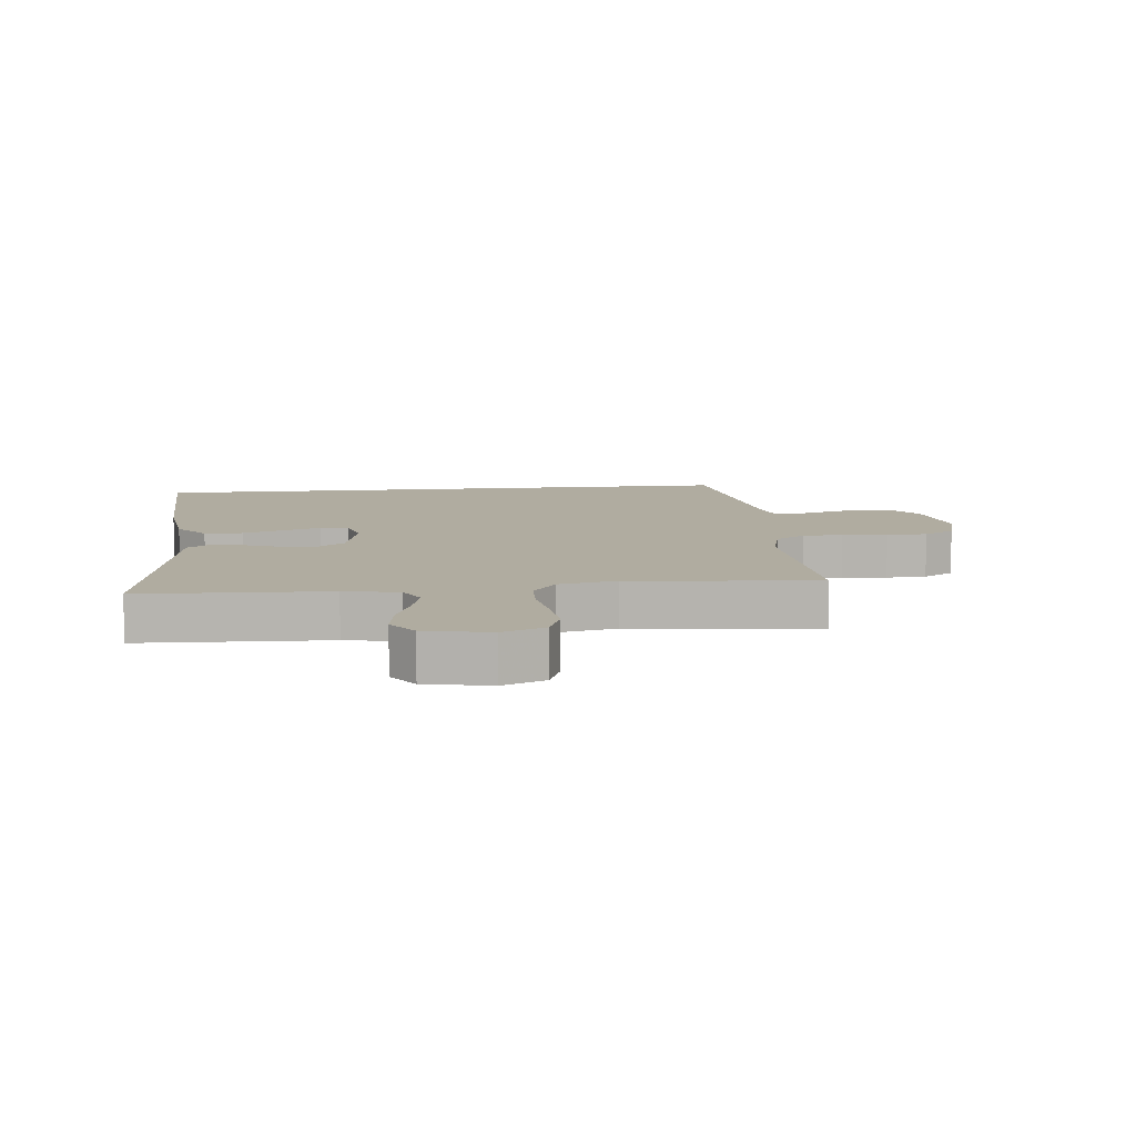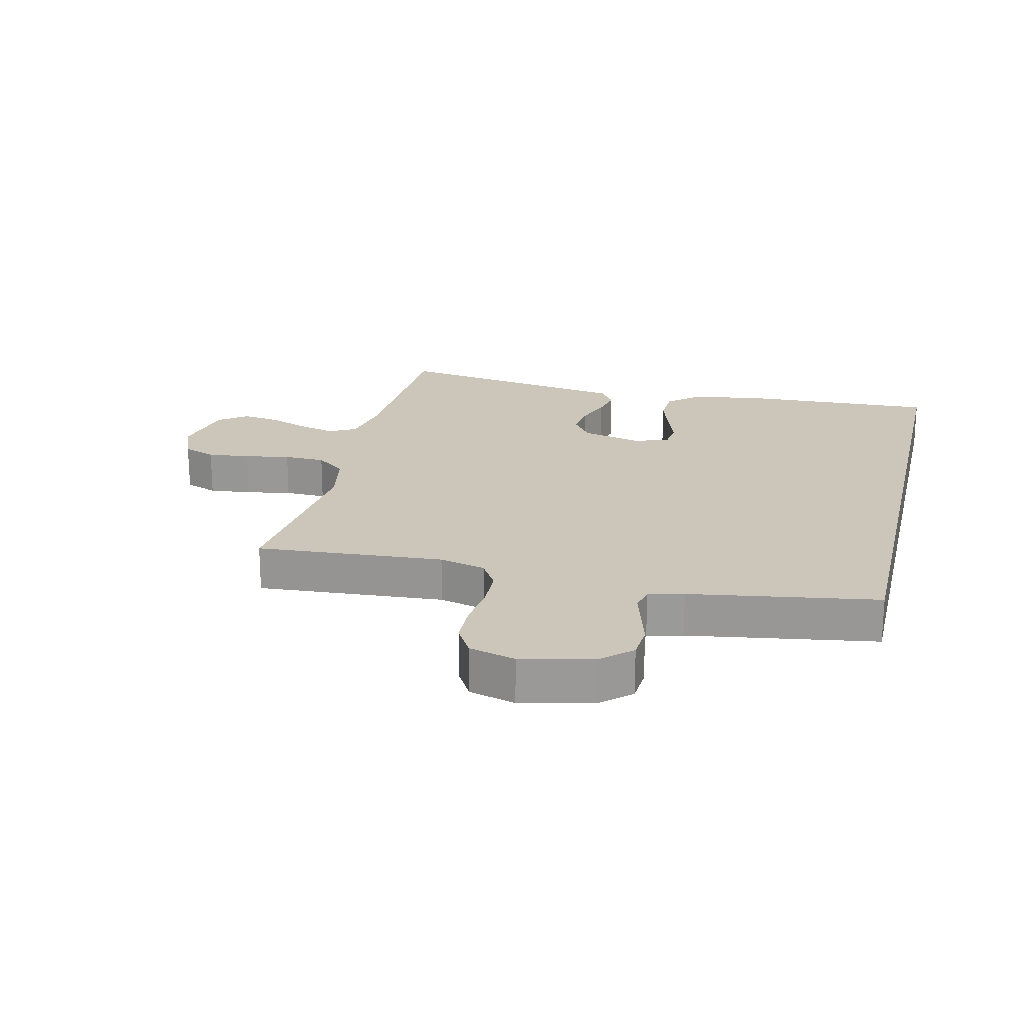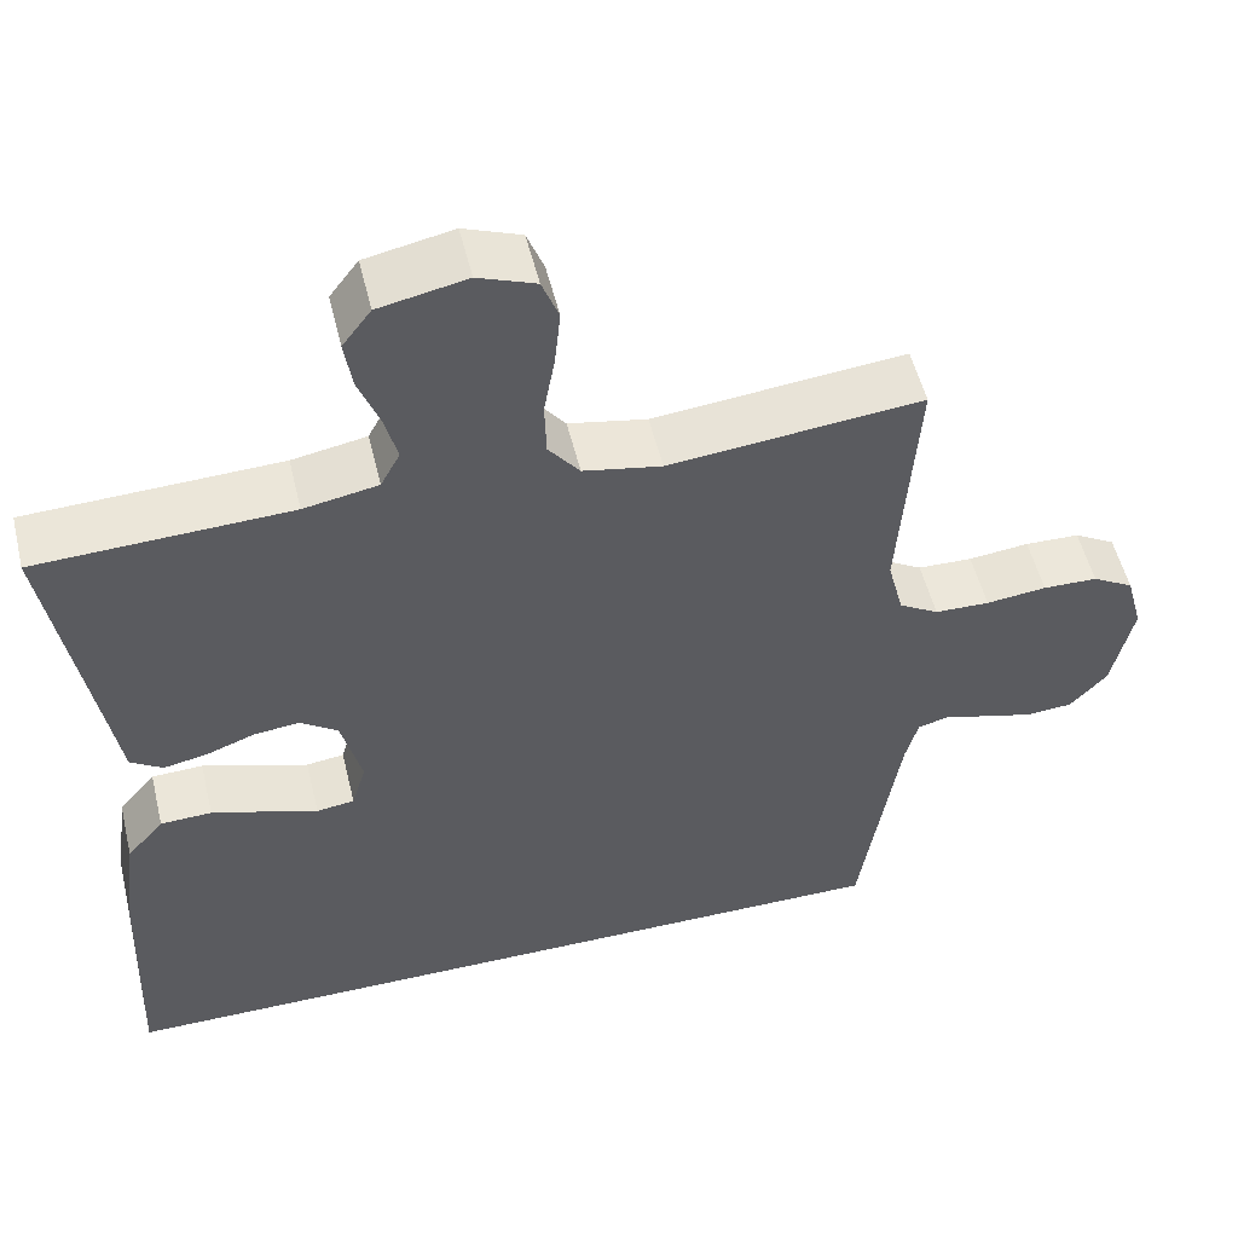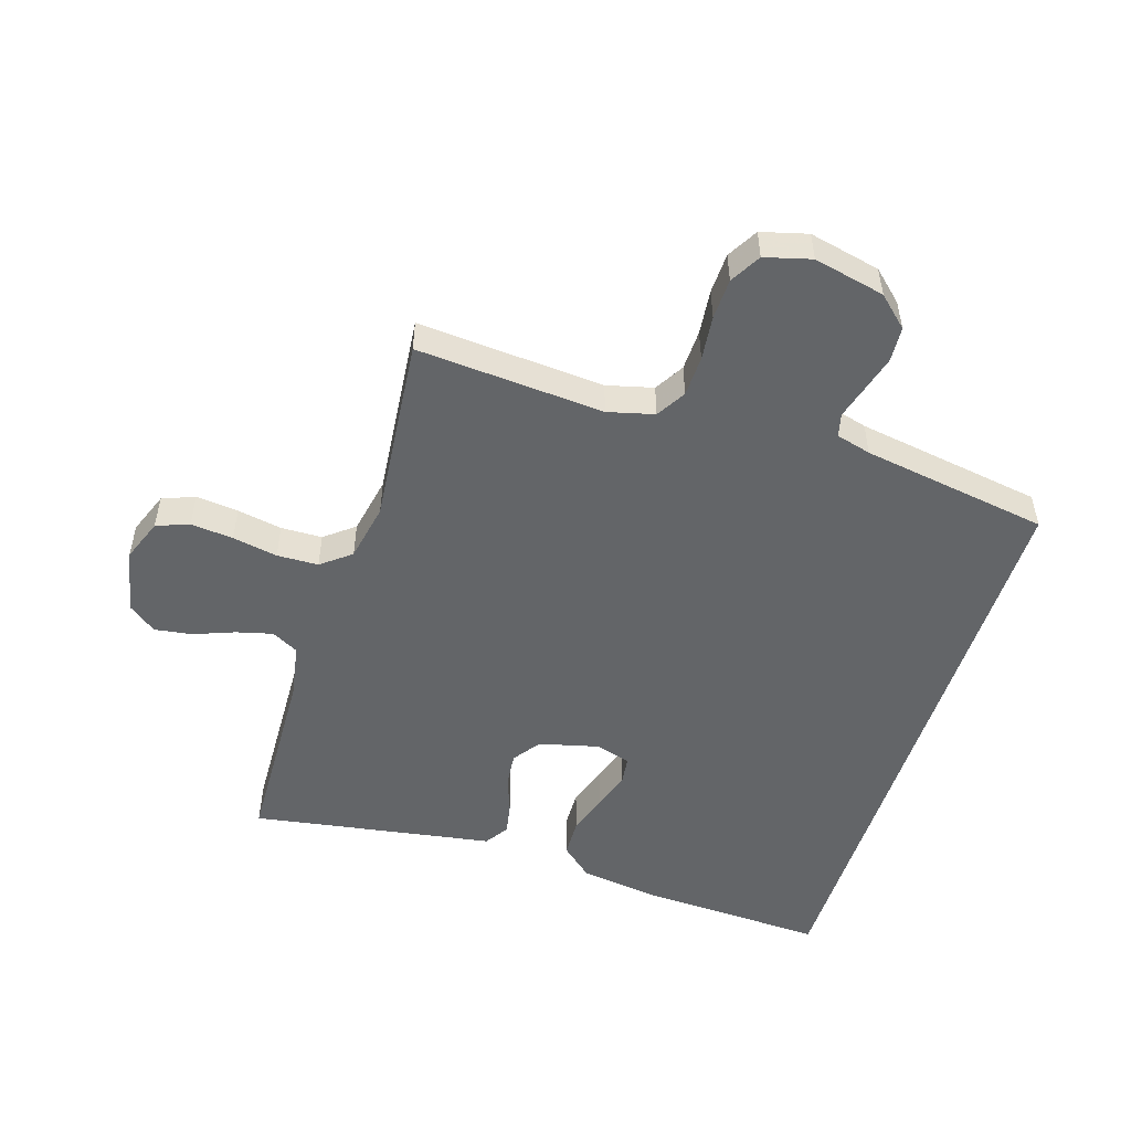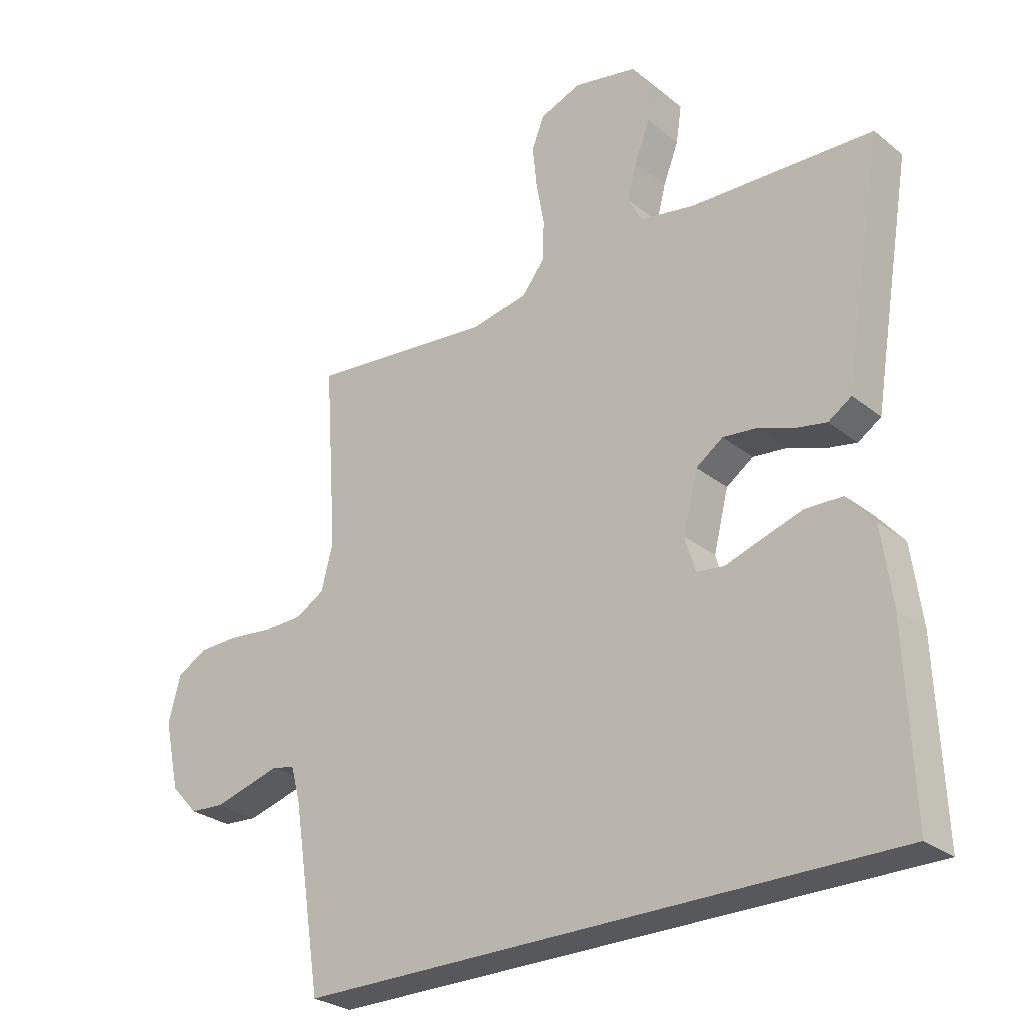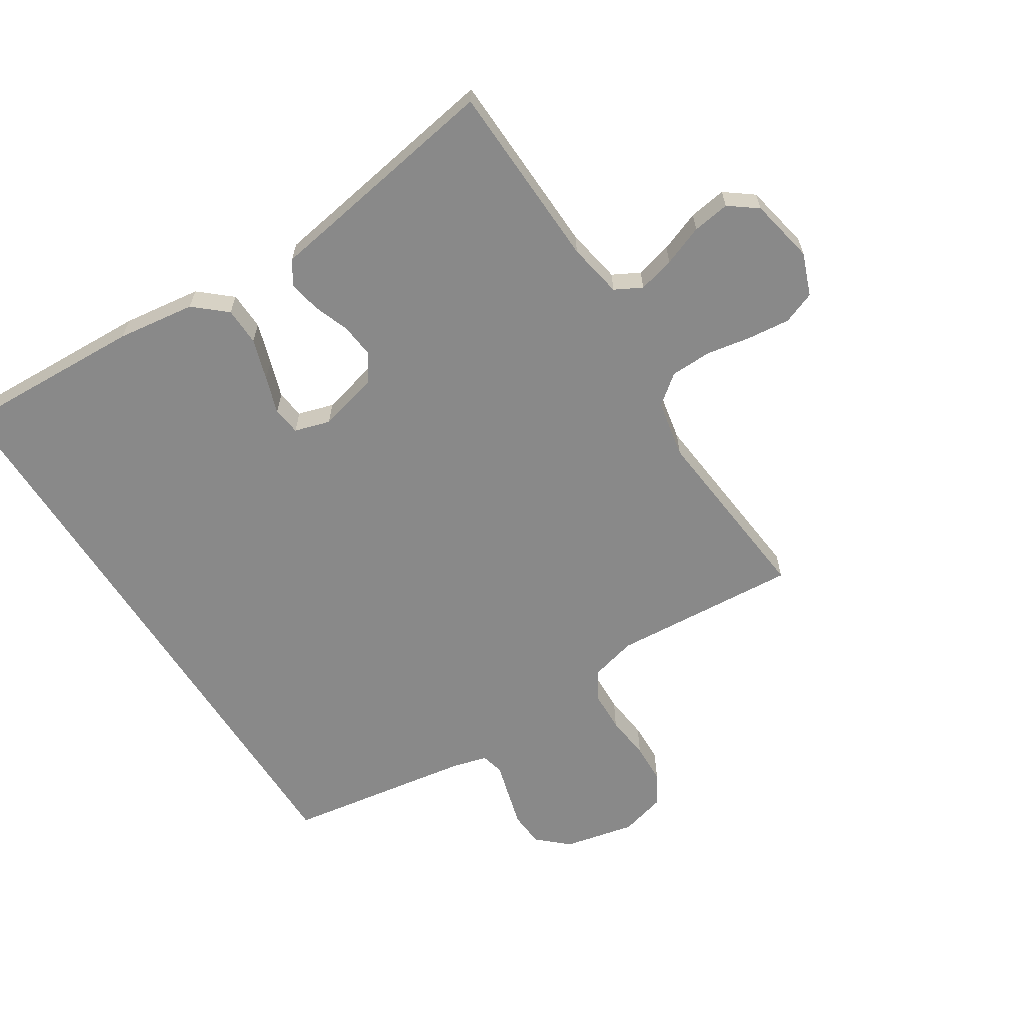
<metadata>
{"format":"obj","ext":"obj","renderer":"f3d","projection":"perspective","resolution":1024,"background":"white","views":[{"elev":10.0,"azim":-5.9,"up":"+Y"},{"elev":21.0,"azim":103.2,"up":"+Y"},{"elev":53.0,"azim":-13.6,"up":"+Z"},{"elev":-51.4,"azim":72.4,"up":"+Y"},{"elev":-27.7,"azim":-140.3,"up":"+Z"},{"elev":-63.1,"azim":-57.6,"up":"+Y"}]}
</metadata>
<code>
v -0.5 0.07 0.5
v -0.2 0.07 0.511
v -0.112 0.07 0.527
v -0.089 0.07 0.57
v -0.104 0.07 0.628
v -0.129 0.07 0.693
v -0.138 0.07 0.753
v -0.104 0.07 0.798
v 0 0.07 0.819
v 0.068 0.07 0.793
v 0.088 0.07 0.741
v 0.081 0.07 0.673
v 0.068 0.07 0.601
v 0.07 0.07 0.535
v 0.107 0.07 0.488
v 0.2 0.07 0.47
v 0.5 0.07 0.5
v 0.479 0.07 0.2
v 0.498 0.07 0.126
v 0.545 0.07 0.098
v 0.61 0.07 0.096
v 0.682 0.07 0.104
v 0.747 0.07 0.102
v 0.796 0.07 0.074
v 0.816 0.07 0
v 0.791 0.07 -0.114
v 0.747 0.07 -0.162
v 0.691 0.07 -0.166
v 0.633 0.07 -0.15
v 0.58 0.07 -0.135
v 0.543 0.07 -0.144
v 0.528 0.07 -0.2
v 0.481 0.07 -0.5
v -0.488 0.07 -0.5
v -0.476 0.07 -0.2
v -0.459 0.07 -0.075
v -0.415 0.07 -0.024
v -0.354 0.07 -0.022
v -0.288 0.07 -0.043
v -0.228 0.07 -0.063
v -0.183 0.07 -0.057
v -0.166 0.07 0
v -0.19 0.07 0.095
v -0.234 0.07 0.126
v -0.289 0.07 0.12
v -0.346 0.07 0.099
v -0.398 0.07 0.089
v -0.436 0.07 0.114
v -0.45 0.07 0.2
v -0.5 0 0.5
v -0.2 0 0.511
v -0.112 0 0.527
v -0.089 0 0.57
v -0.104 0 0.628
v -0.129 0 0.693
v -0.138 0 0.753
v -0.104 0 0.798
v 0 0 0.819
v 0.068 0 0.793
v 0.088 0 0.741
v 0.081 0 0.673
v 0.068 0 0.601
v 0.07 0 0.535
v 0.107 0 0.488
v 0.2 0 0.47
v 0.5 0 0.5
v 0.479 0 0.2
v 0.498 0 0.126
v 0.545 0 0.098
v 0.61 0 0.096
v 0.682 0 0.104
v 0.747 0 0.102
v 0.796 0 0.074
v 0.816 0 0
v 0.791 0 -0.114
v 0.747 0 -0.162
v 0.691 0 -0.166
v 0.633 0 -0.15
v 0.58 0 -0.135
v 0.543 0 -0.144
v 0.528 0 -0.2
v 0.481 0 -0.5
v -0.488 0 -0.5
v -0.476 0 -0.2
v -0.459 0 -0.075
v -0.415 0 -0.024
v -0.354 0 -0.022
v -0.288 0 -0.043
v -0.228 0 -0.063
v -0.183 0 -0.057
v -0.166 0 0
v -0.19 0 0.095
v -0.234 0 0.126
v -0.289 0 0.12
v -0.346 0 0.099
v -0.398 0 0.089
v -0.436 0 0.114
v -0.45 0 0.2
f 47 48 49
f 46 47 49
f 45 46 49
f 49 1 2
f 45 49 2
f 44 45 2
f 43 44 2 3
f 42 43 3 4
f 38 39 40
f 37 38 40
f 36 37 40
f 35 36 40
f 34 35 40
f 33 34 40
f 32 33 40 41
f 31 32 41 42
f 28 29 30
f 27 28 30
f 26 27 30
f 25 26 30
f 24 25 30
f 23 24 30
f 22 23 30
f 21 22 30
f 30 31 42
f 21 30 42
f 20 21 42
f 16 17 18
f 15 16 18 19
f 11 12 13
f 10 11 13
f 9 10 13
f 8 9 13
f 7 8 13
f 6 7 13
f 5 6 13
f 4 5 13 14
f 42 4 14 15
f 19 20 42
f 15 19 42
f 98 97 96
f 98 96 95
f 98 95 94
f 51 50 98
f 51 98 94
f 51 94 93
f 52 51 93 92
f 53 52 92 91
f 89 88 87
f 89 87 86
f 89 86 85
f 89 85 84
f 89 84 83
f 89 83 82
f 90 89 82 81
f 91 90 81 80
f 79 78 77
f 79 77 76
f 79 76 75
f 79 75 74
f 79 74 73
f 79 73 72
f 79 72 71
f 79 71 70
f 91 80 79
f 91 79 70
f 91 70 69
f 67 66 65
f 68 67 65 64
f 62 61 60
f 62 60 59
f 62 59 58
f 62 58 57
f 62 57 56
f 62 56 55
f 62 55 54
f 63 62 54 53
f 64 63 53 91
f 91 69 68
f 91 68 64
f 1 50 51 2
f 2 51 52 3
f 3 52 53 4
f 4 53 54 5
f 5 54 55 6
f 6 55 56 7
f 7 56 57 8
f 8 57 58 9
f 9 58 59 10
f 10 59 60 11
f 11 60 61 12
f 12 61 62 13
f 13 62 63 14
f 14 63 64 15
f 15 64 65 16
f 16 65 66 17
f 17 66 67 18
f 18 67 68 19
f 19 68 69 20
f 20 69 70 21
f 21 70 71 22
f 22 71 72 23
f 23 72 73 24
f 24 73 74 25
f 25 74 75 26
f 26 75 76 27
f 27 76 77 28
f 28 77 78 29
f 29 78 79 30
f 30 79 80 31
f 31 80 81 32
f 32 81 82 33
f 33 82 83 34
f 34 83 84 35
f 35 84 85 36
f 36 85 86 37
f 37 86 87 38
f 38 87 88 39
f 39 88 89 40
f 40 89 90 41
f 41 90 91 42
f 42 91 92 43
f 43 92 93 44
f 44 93 94 45
f 45 94 95 46
f 46 95 96 47
f 47 96 97 48
f 48 97 98 49
f 49 98 50 1

</code>
